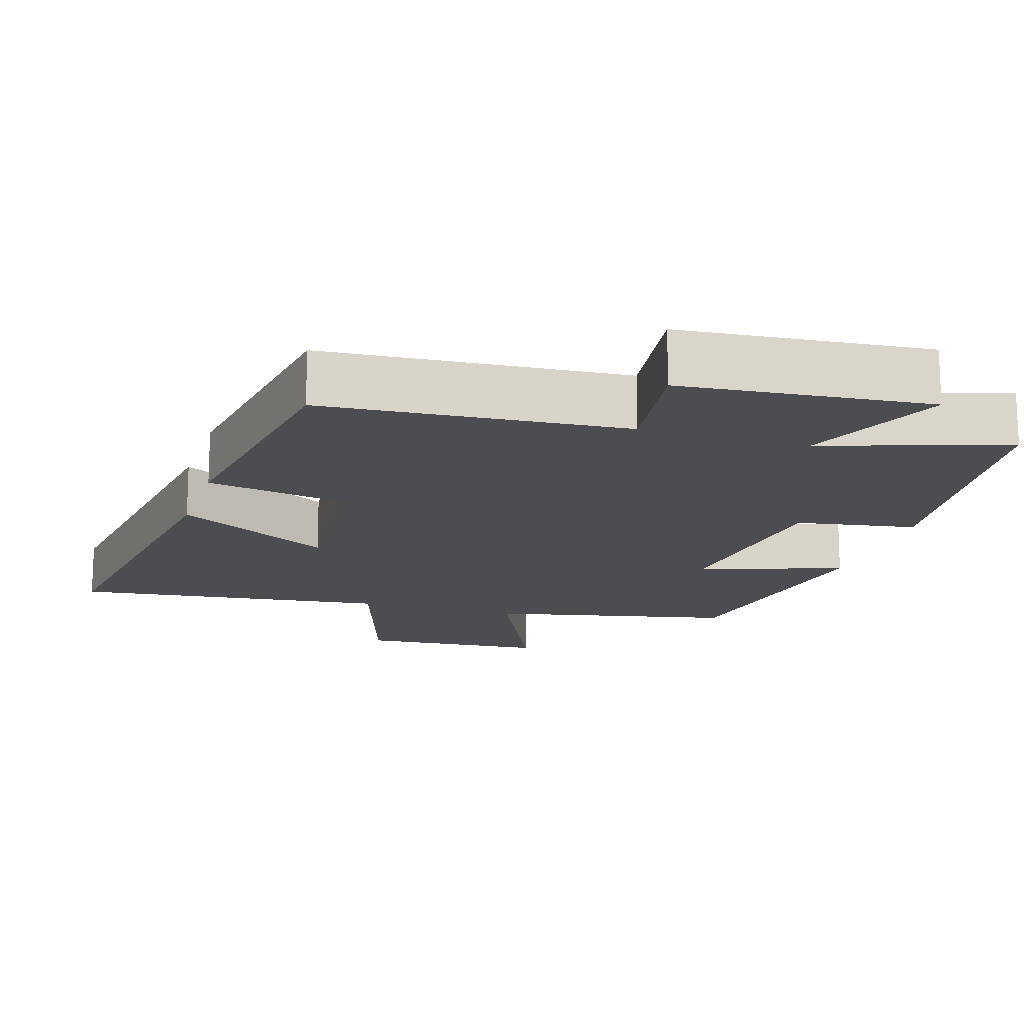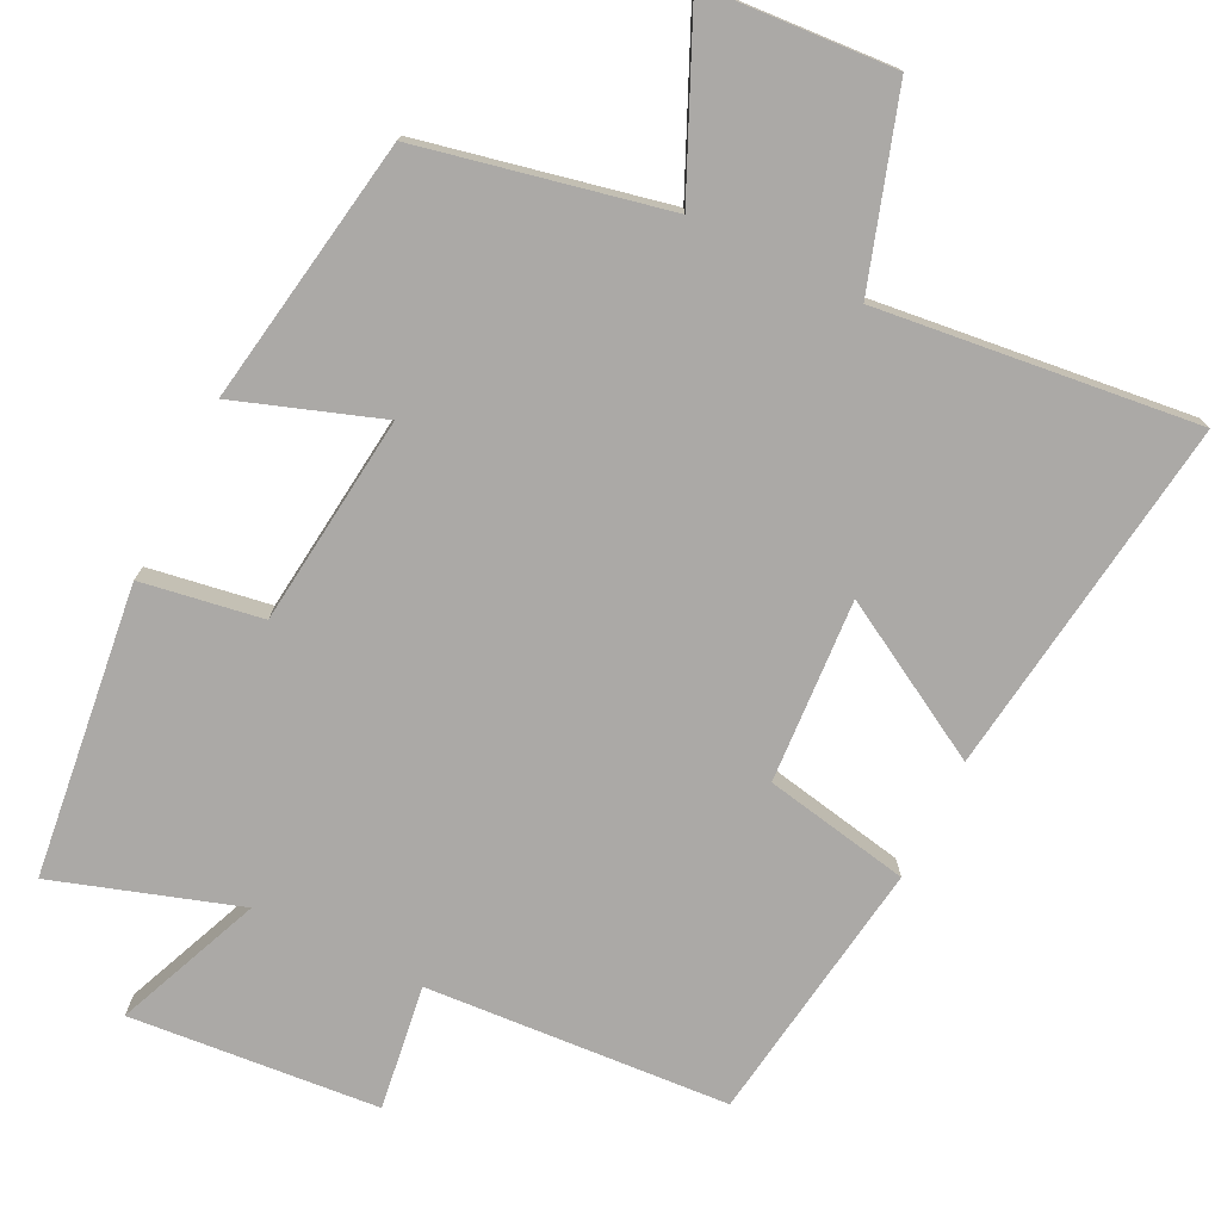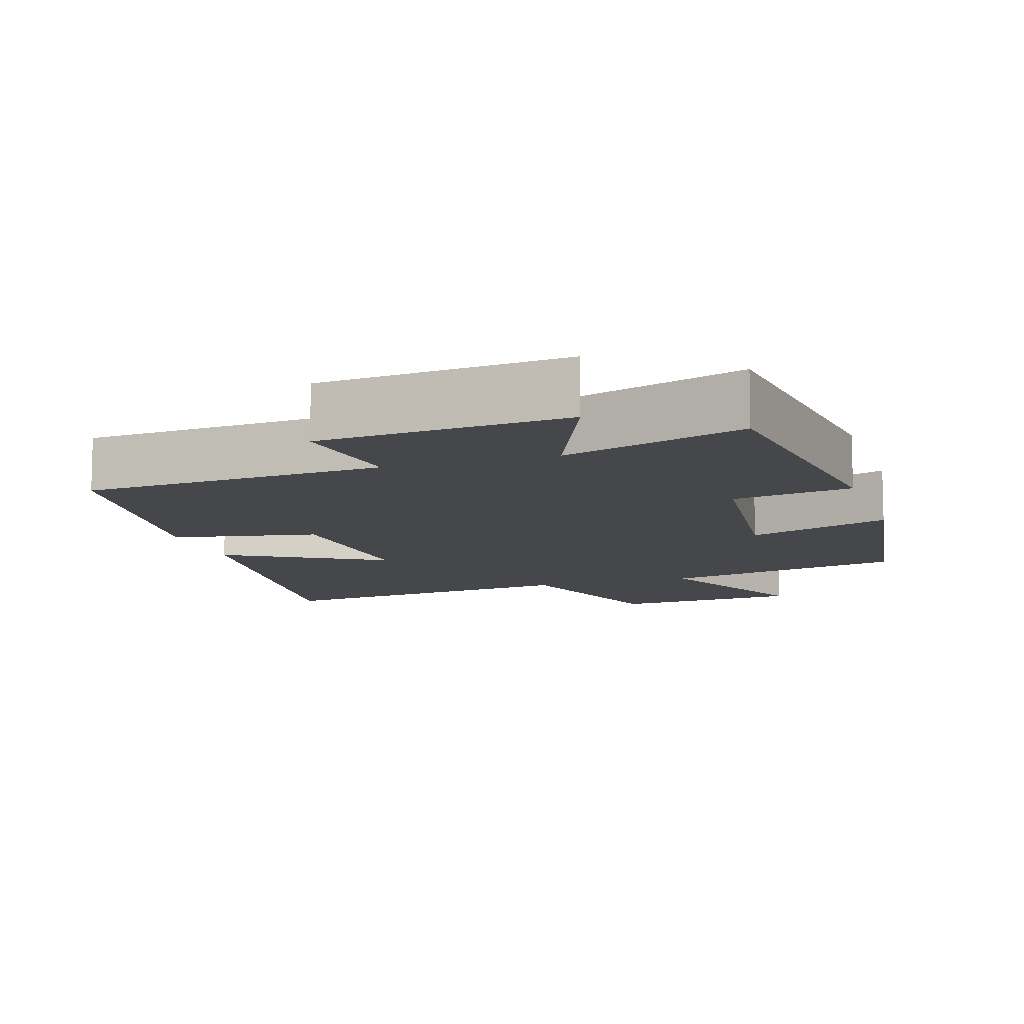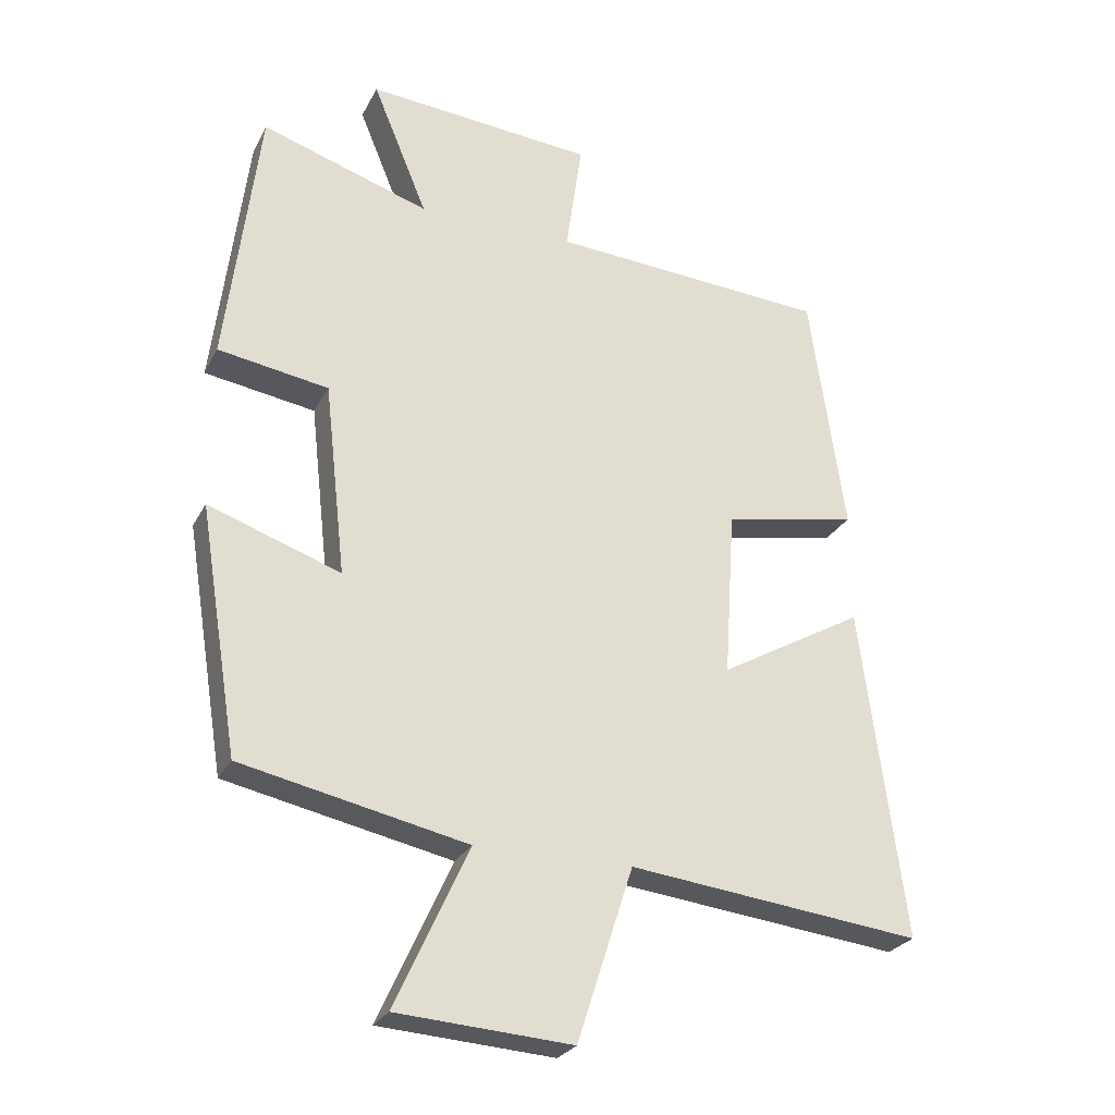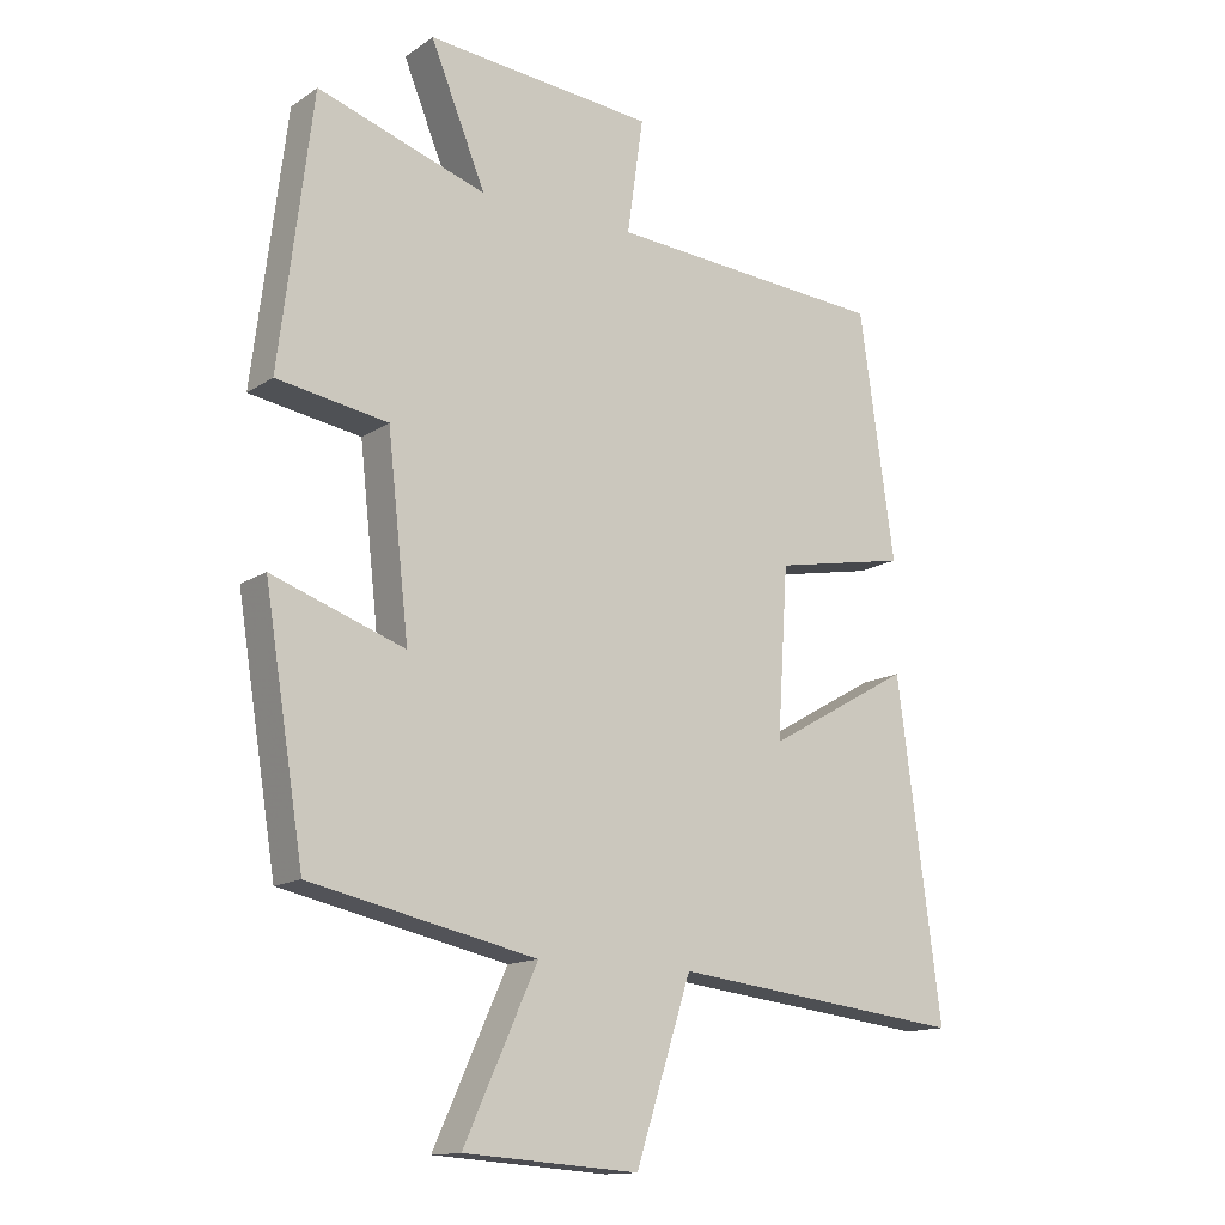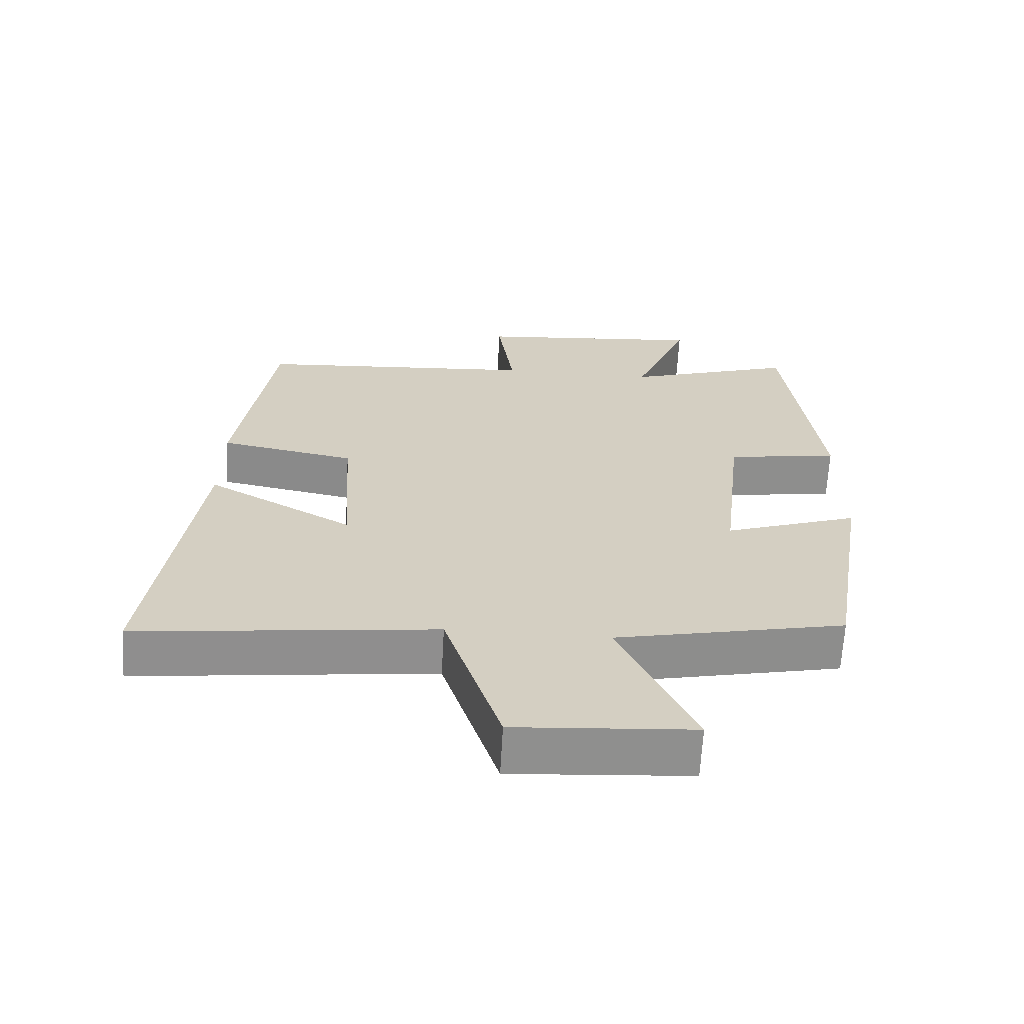
<metadata>
{"format":"obj","ext":"obj","renderer":"f3d","projection":"perspective","resolution":1024,"background":"white","views":[{"elev":-15.7,"azim":-17.3,"up":"+Y"},{"elev":-75.6,"azim":153.6,"up":"+Y"},{"elev":-10.3,"azim":17.8,"up":"+Y"},{"elev":-26.3,"azim":157.9,"up":"+Z"},{"elev":-14.0,"azim":144.8,"up":"+Z"},{"elev":-65.0,"azim":-3.2,"up":"+Z"}]}
</metadata>
<code>
v 0.451 0.07 0.582
v 0.5 0.07 0.184
v 0.335 0.07 0.157
v 0.303 0.07 -0.131
v 0.5 0.07 -0.062
v 0.441 0.07 -0.428
v 0.105 0.07 -0.5
v 0.214 0.07 -0.739
v -0.046 0.07 -0.757
v -0.129 0.07 -0.5
v -0.565 0.07 -0.551
v -0.5 0.07 -0.058
v -0.285 0.07 -0.18
v -0.301 0.07 0.07
v -0.5 0.07 0.108
v -0.448 0.07 0.471
v -0.034 0.07 0.5
v -0.058 0.07 0.67
v 0.282 0.07 0.7
v 0.2 0.07 0.5
v 0.451 0 0.582
v 0.5 0 0.184
v 0.335 0 0.157
v 0.303 0 -0.131
v 0.5 0 -0.062
v 0.441 0 -0.428
v 0.105 0 -0.5
v 0.214 0 -0.739
v -0.046 0 -0.757
v -0.129 0 -0.5
v -0.565 0 -0.551
v -0.5 0 -0.058
v -0.285 0 -0.18
v -0.301 0 0.07
v -0.5 0 0.108
v -0.448 0 0.471
v -0.034 0 0.5
v -0.058 0 0.67
v 0.282 0 0.7
v 0.2 0 0.5
f 17 18 19 20
f 16 17 20
f 15 16 20
f 14 15 20
f 13 14 20 1
f 10 11 12 13
f 10 13 1
f 7 8 9 10
f 6 7 10
f 5 6 10
f 4 5 10
f 3 4 10
f 3 10 1
f 1 2 3
f 40 39 38 37
f 40 37 36
f 40 36 35
f 40 35 34
f 21 40 34 33
f 33 32 31 30
f 21 33 30
f 30 29 28 27
f 30 27 26
f 30 26 25
f 30 25 24
f 30 24 23
f 21 30 23
f 23 22 21
f 1 21 22 2
f 2 22 23 3
f 3 23 24 4
f 4 24 25 5
f 5 25 26 6
f 6 26 27 7
f 7 27 28 8
f 8 28 29 9
f 9 29 30 10
f 10 30 31 11
f 11 31 32 12
f 12 32 33 13
f 13 33 34 14
f 14 34 35 15
f 15 35 36 16
f 16 36 37 17
f 17 37 38 18
f 18 38 39 19
f 19 39 40 20
f 20 40 21 1

</code>
